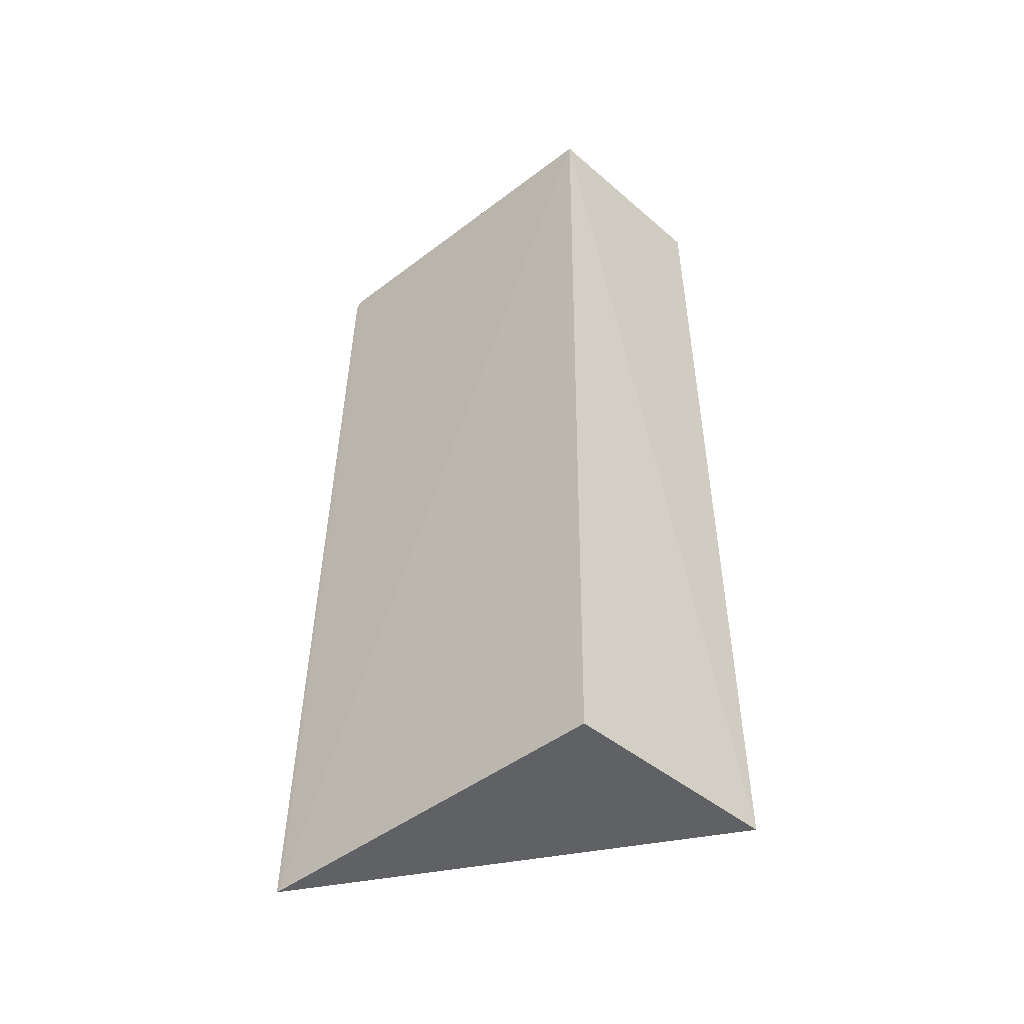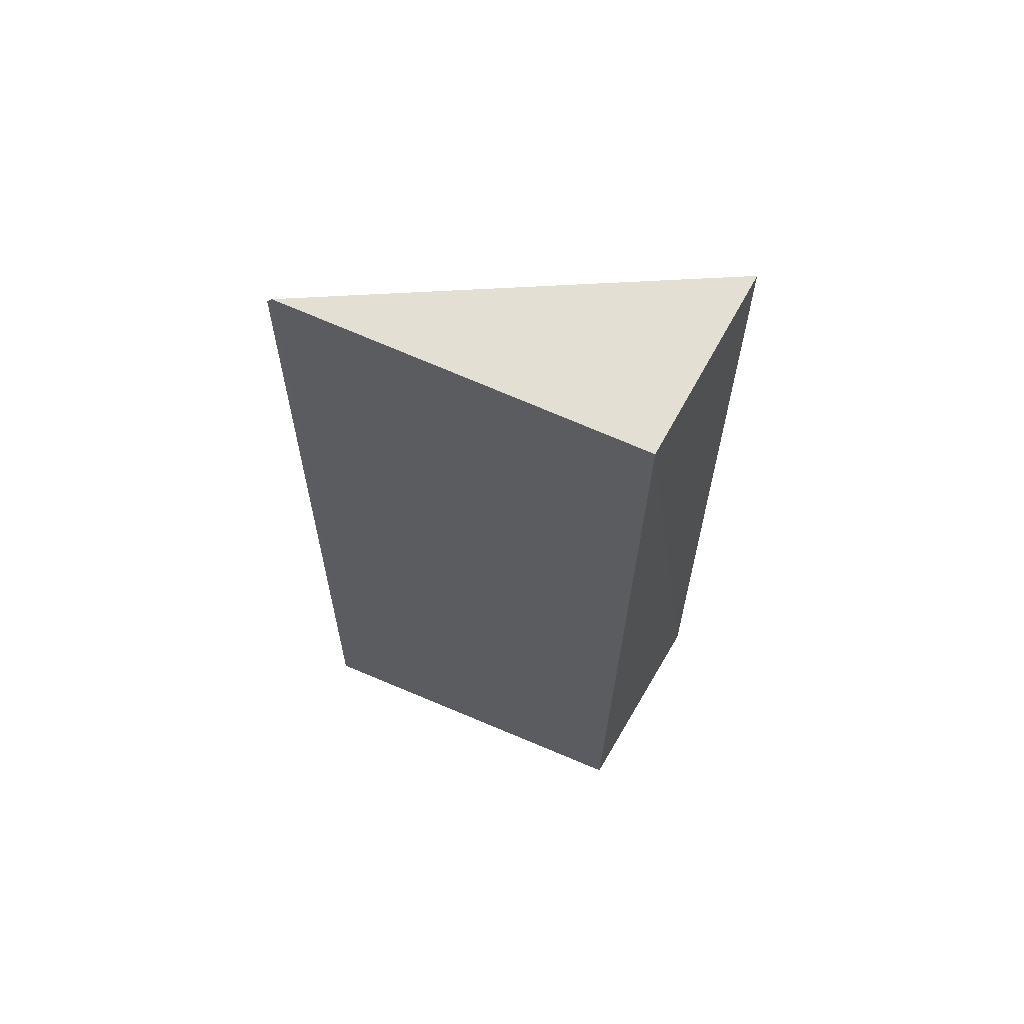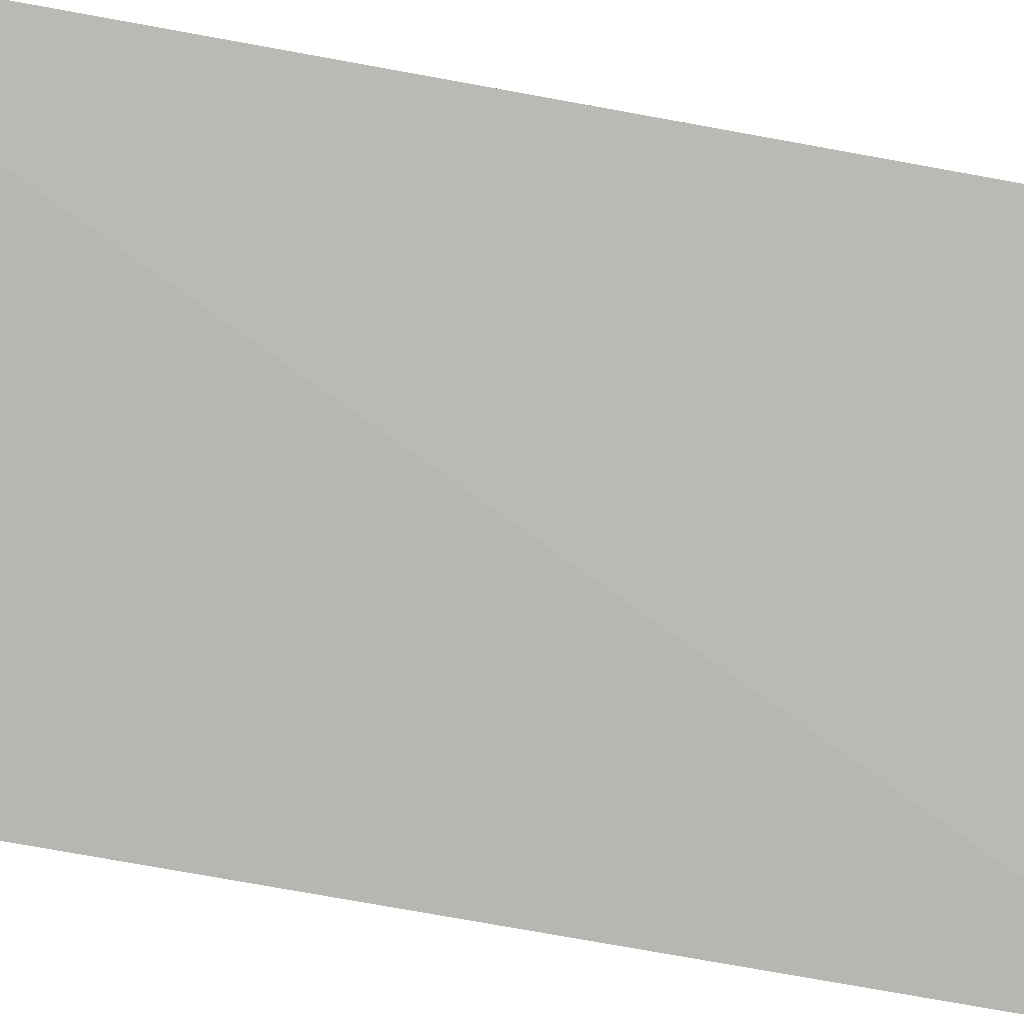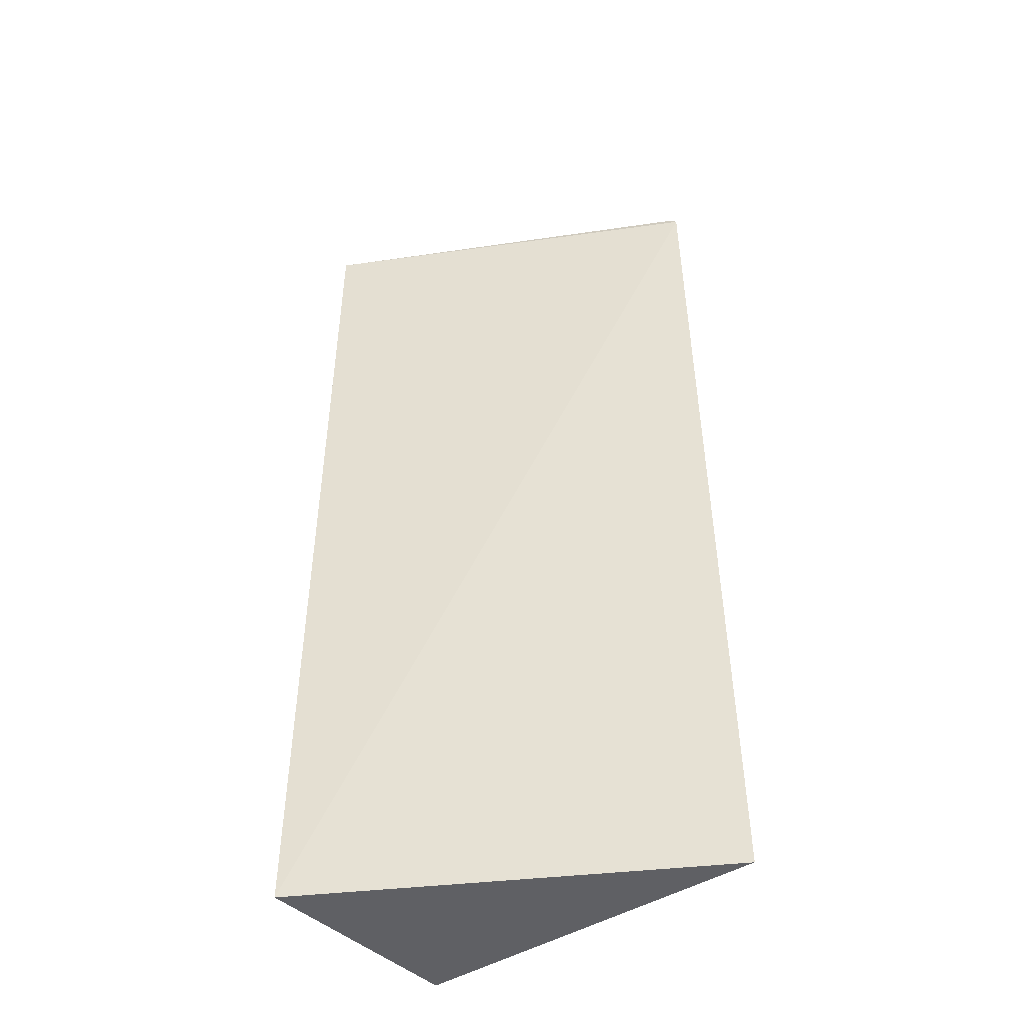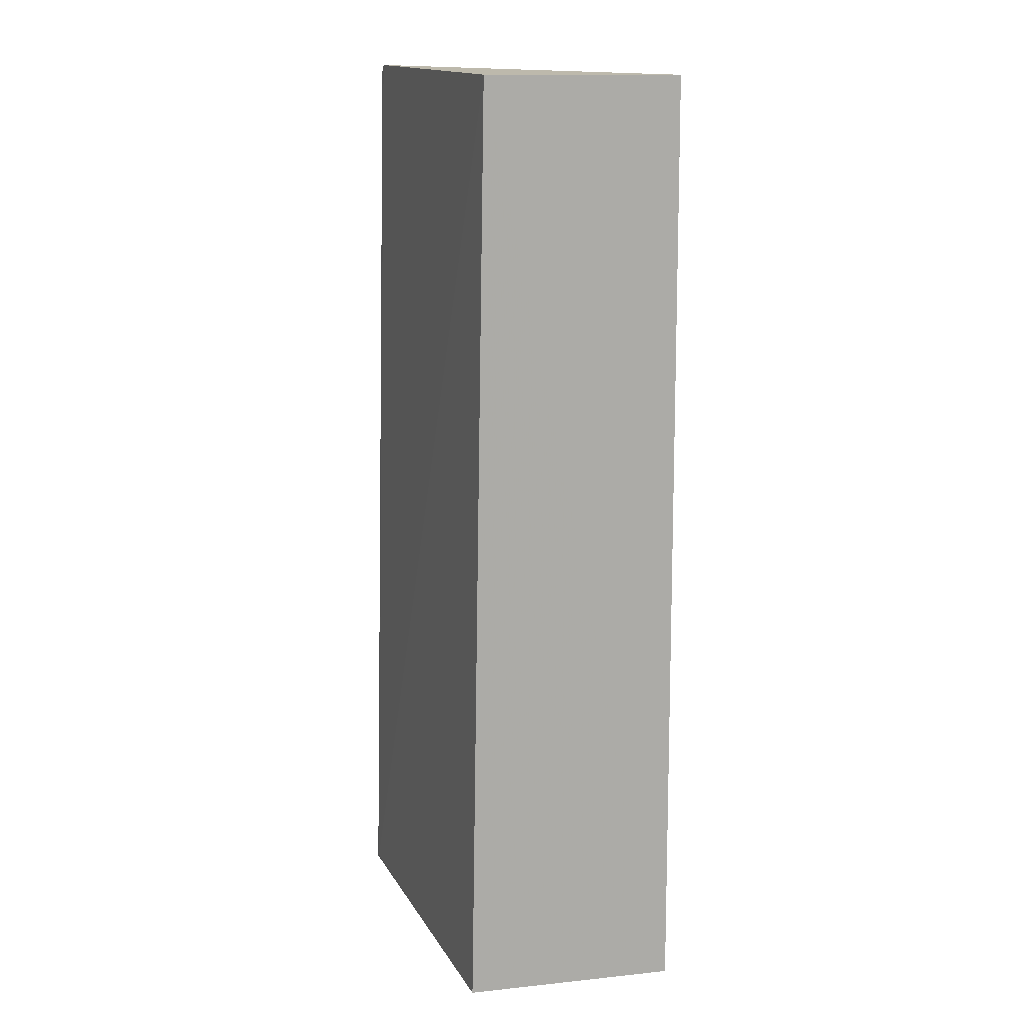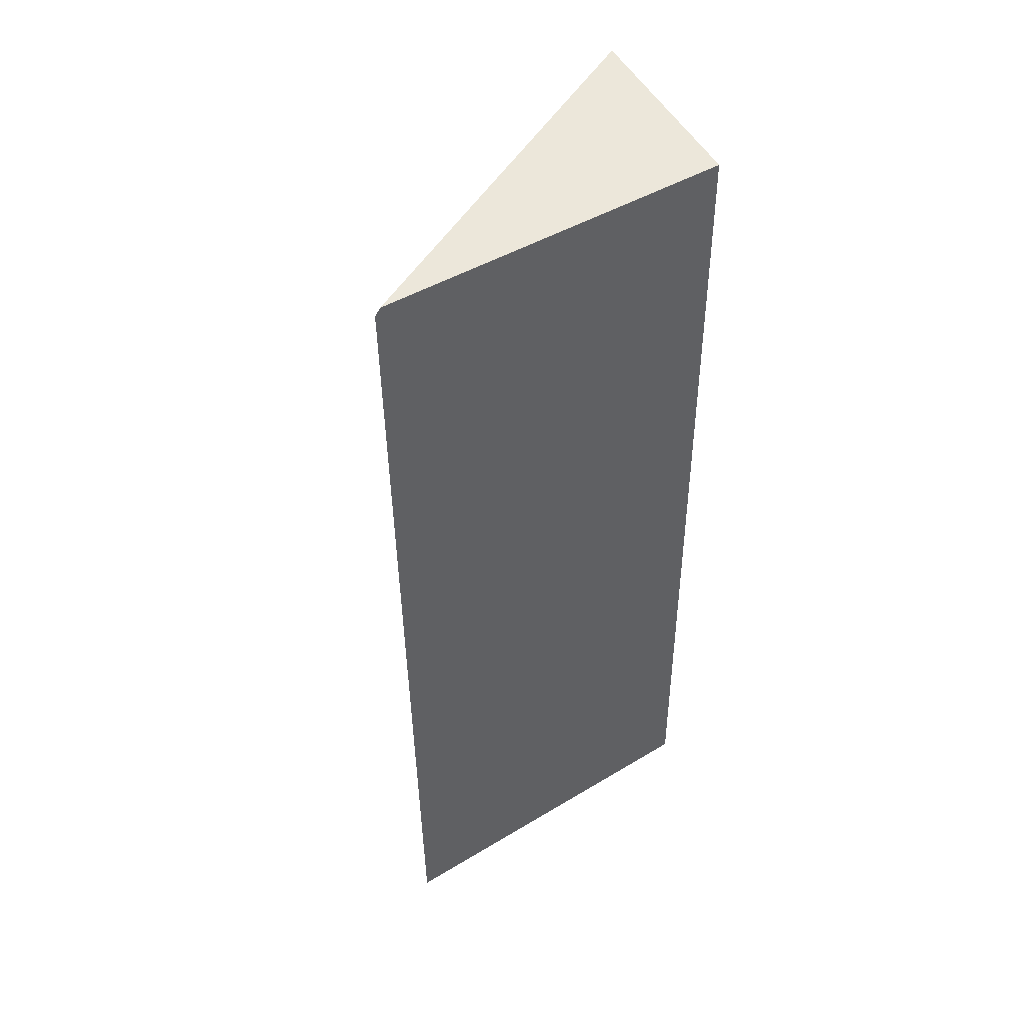
<metadata>
{"format":"obj","ext":"obj","renderer":"f3d","projection":"perspective","resolution":1024,"background":"white","views":[{"elev":-48.1,"azim":-135.9,"up":"+Z"},{"elev":67.0,"azim":-153.1,"up":"+Z"},{"elev":-51.4,"azim":77.2,"up":"+Y"},{"elev":-44.7,"azim":39.6,"up":"+Z"},{"elev":14.0,"azim":-106.0,"up":"+Z"},{"elev":50.1,"azim":150.2,"up":"+Z"}]}
</metadata>
<code>
v -0.02693 0.02158 0.1412
v -0.03771 0.0215 0.1125
v -0.03765 0.021 0.141
v -0.03811 0.01512 0.1126
v -0.02678 0.02224 0.1126
v -0.03784 0.01513 0.141
v -0.02677 0.02159 0.141
v -0.02692 0.02224 0.1126
f 3 2 4
f 5 4 2
f 6 1 3
f 6 3 4
f 7 4 5
f 7 6 4
f 7 1 6
f 8 5 2
f 8 2 3
f 8 3 1
f 8 7 5
f 8 1 7

</code>
